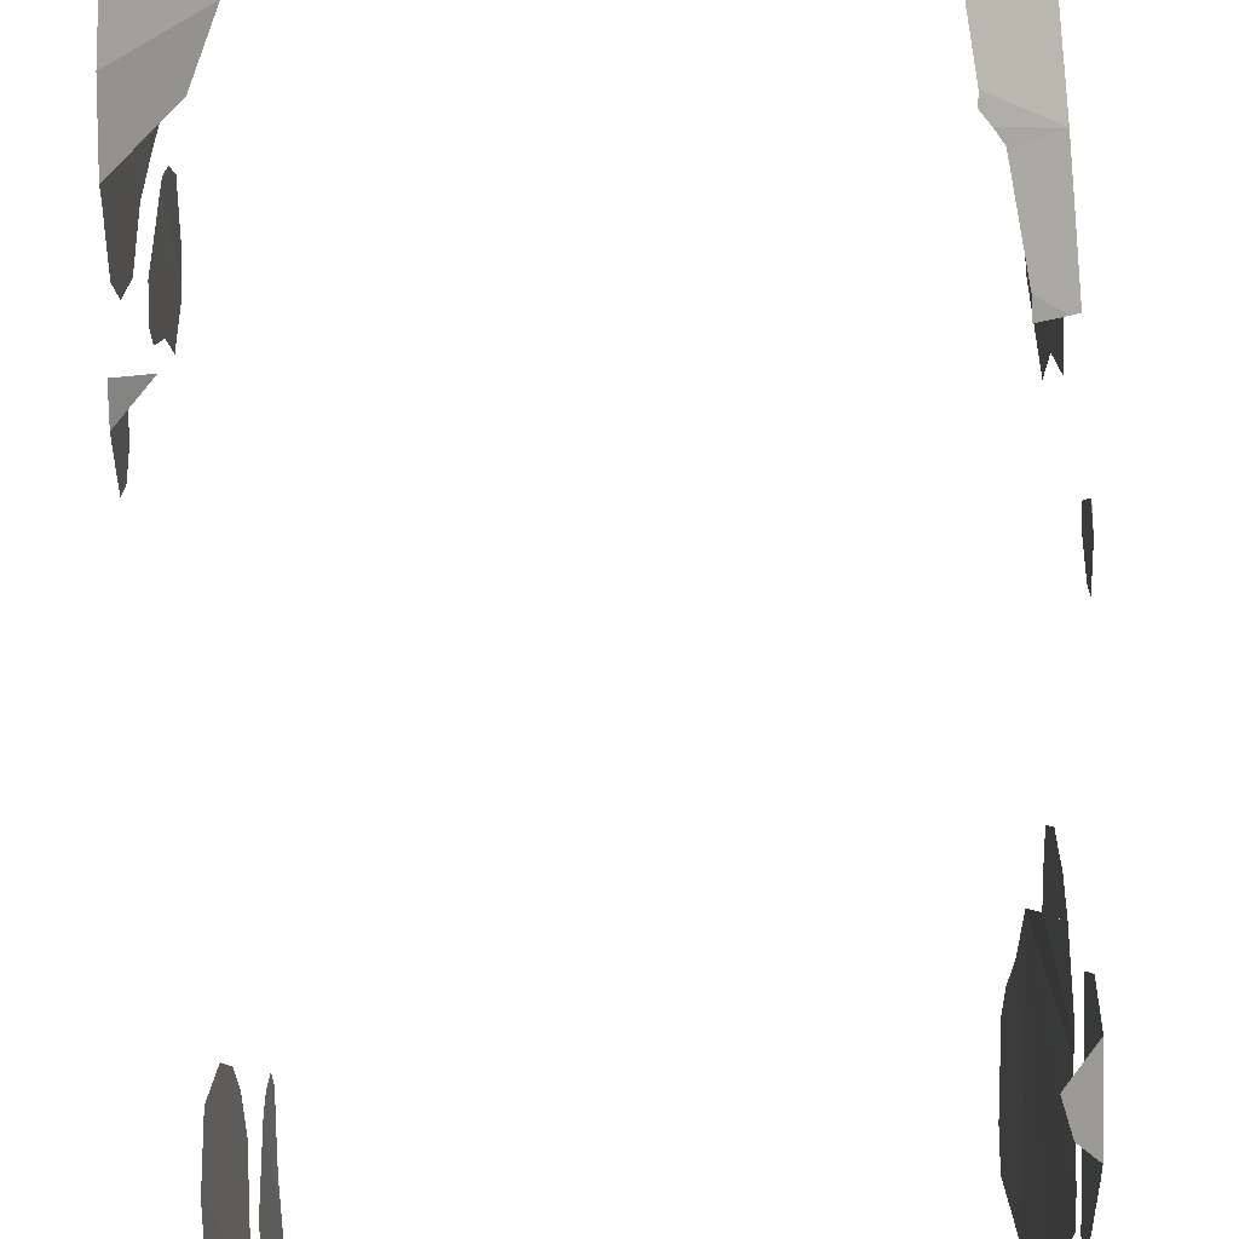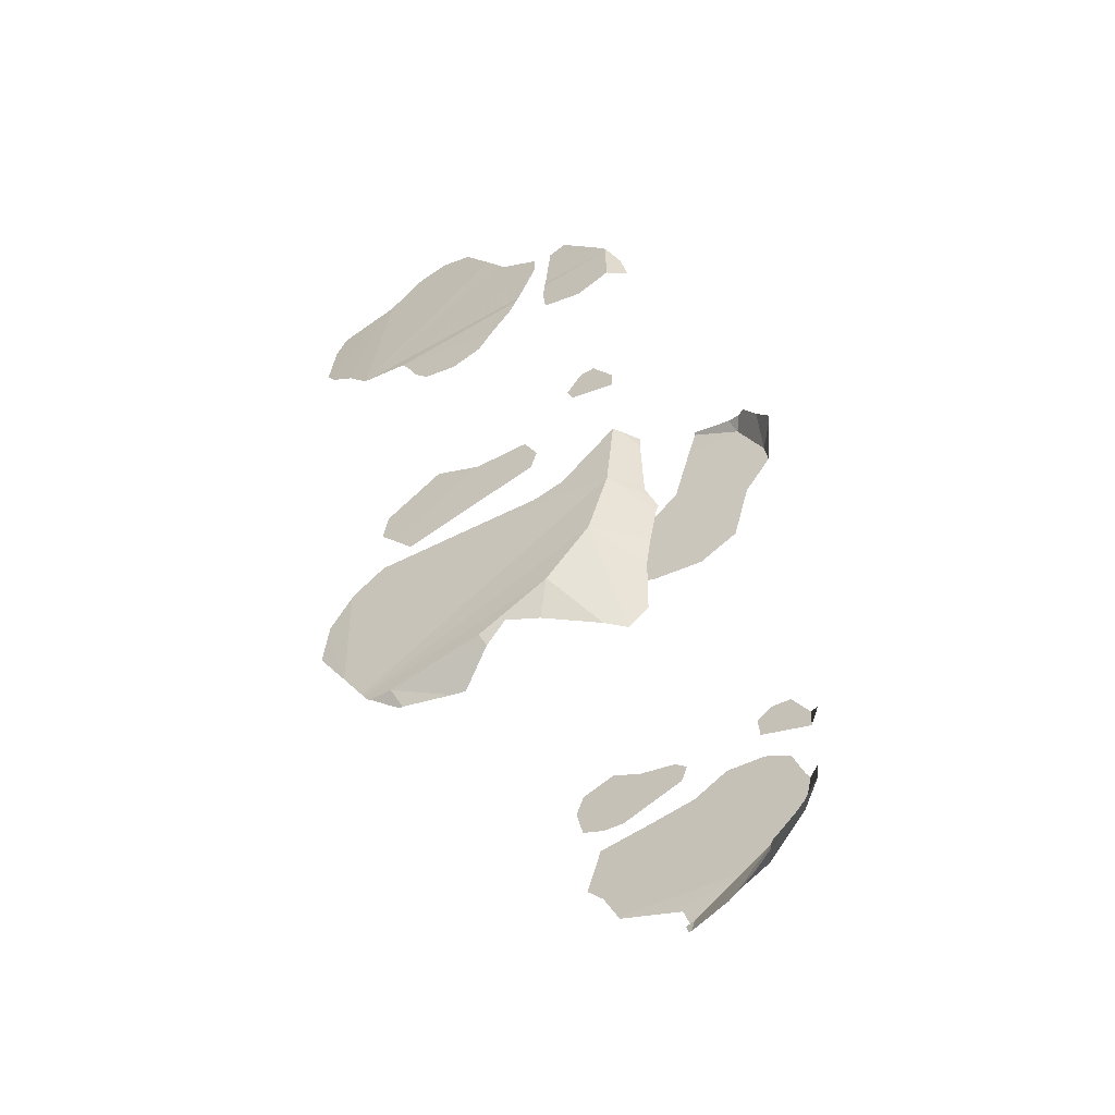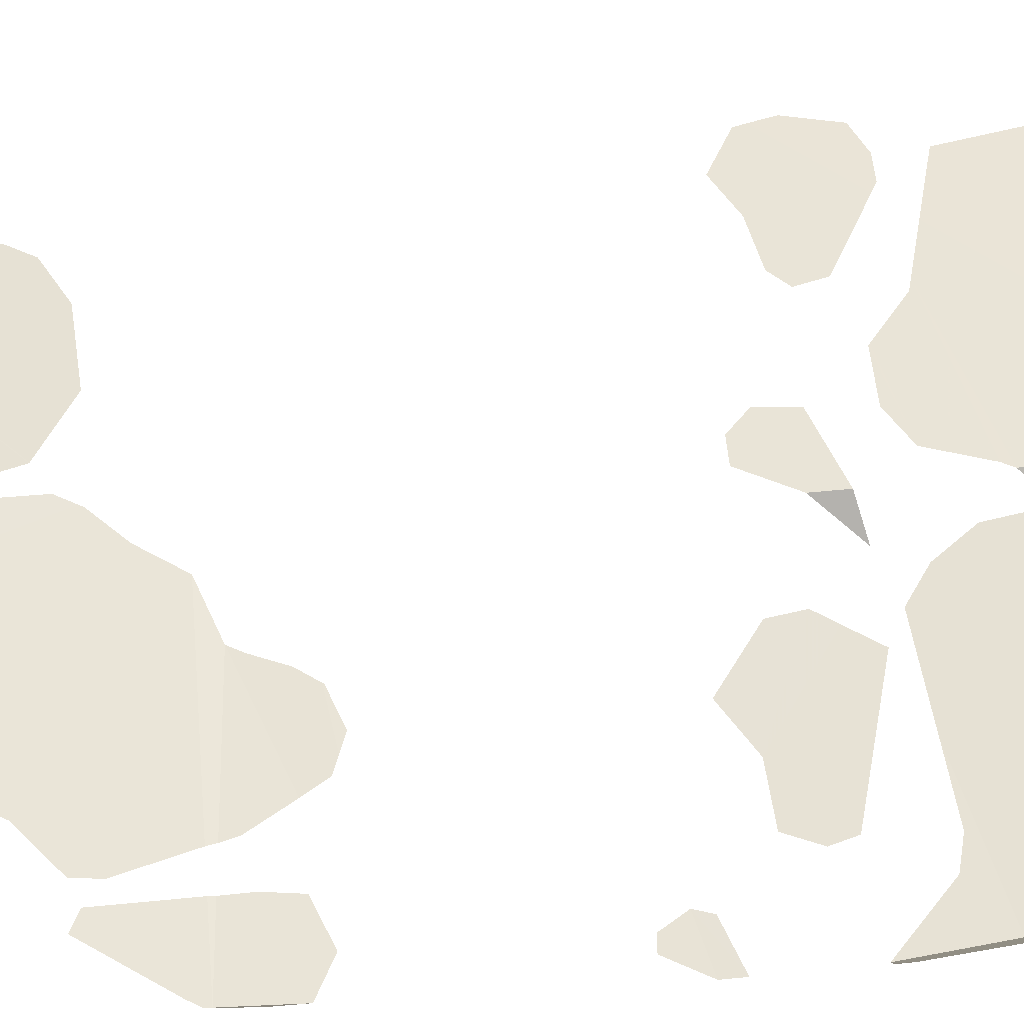
<metadata>
{"format":"obj","ext":"obj","renderer":"f3d","projection":"perspective","resolution":1024,"background":"white","views":[{"elev":-68.8,"azim":-177.1,"up":"+Y"},{"elev":-57.5,"azim":-59.0,"up":"+Z"},{"elev":-41.3,"azim":95.6,"up":"+Y"}]}
</metadata>
<code>
v 0.4367 0.5573 -1.452
v 0.5841 0.5547 -1.269
v 0.5906 0.3766 -1.167
v 0.3274 0.2614 -1.421
v 0.4367 0.5573 -1.452
v 0.5906 0.3766 -1.167
v 0.4367 0.5573 -1.452
v 0.3274 0.2614 -1.421
v 0.353 0.3915 -1.52
v 0.3611 0.415 -1.525
v 0.3611 0.415 -1.525
v 0.3724 0.4399 -1.52
v 0.4367 0.5573 -1.452
v 0.4367 0.5573 -1.452
v 0.3724 0.4399 -1.52
v 0.431 0.5647 -1.492
v 0.3274 0.2614 -1.421
v 0.3138 0.2577 -1.456
v 0.3255 0.32 -1.505
v 0.353 0.3915 -1.52
v 0.3274 0.2614 -1.421
v 0.312 0.2411 -1.419
v 0.3095 0.25 -1.45
v 0.3138 0.2577 -1.456
v 0.4367 0.5573 -1.452
v 0.431 0.5647 -1.492
v 0.4325 0.575 -1.49
v 0.4392 0.5858 -1.456
v 0.5936 0.2766 1.291
v 0.5618 0.2948 1.344
v 0.5472 0.2439 1.319
v 0.5936 0.2766 1.291
v 0.5855 0.4522 1.413
v 0.5789 0.45 1.42
v 0.5618 0.2948 1.344
v 0.6025 0.185 1.089
v 0.5207 0.1644 1.214
v 0.5005 0.11 1.115
v 0.5173 0.1186 1.101
v 0.6025 0.185 1.089
v 0.5173 0.1186 1.101
v 0.6058 0.1762 1.006
v 0.6025 0.185 1.089
v 0.5936 0.2766 1.291
v 0.5472 0.2439 1.319
v 0.5256 0.215 1.305
v 0.5256 0.215 1.305
v 0.5207 0.1644 1.214
v 0.6025 0.185 1.089
v 0.6149 0.1845 -0.5502
v 0.5421 0.135 -0.64
v 0.6125 0.1887 -0.6198
v 0.5865 0.4869 1.299
v 0.5855 0.4522 1.413
v 0.5936 0.2766 1.291
v 0.5888 0.5245 1.176
v 0.5865 0.4869 1.299
v 0.5936 0.2766 1.291
v 0.6025 0.185 1.089
v 0.5916 0.5532 1.082
v 0.5888 0.5245 1.176
v 0.6025 0.185 1.089
v 0.6058 0.1762 1.006
v 0.6058 0.1762 1.006
v 0.606 0.18 1
v 0.6069 0.2277 0.938
v 0.5916 0.5532 1.082
v 0.6115 0.35 0.63
v 0.6114 0.3517 0.6292
v 0.5909 0.6878 0.9412
v 0.607 0.28 0.87
v 0.5916 0.5532 1.082
v 0.6069 0.2277 0.938
v 0.607 0.28 0.87
v 0.592 0.56 1.06
v 0.607 0.28 0.87
v 0.5909 0.6878 0.9412
v 0.592 0.56 1.06
v 0.576 0.9327 1.168
v 0.5785 0.87 1.16
v 0.5825 0.79 1.115
v 0.5857 0.77 1.025
v 0.5857 0.77 1.025
v 0.5857 0.7733 1.02
v 0.576 0.9327 1.168
v 0.5857 0.7733 1.02
v 0.5894 0.84 0.93
v 0.5904 1.03 0.8548
v 0.579 1.063 1.073
v 0.579 1.063 1.073
v 0.5775 1.055 1.105
v 0.5758 0.945 1.17
v 0.576 0.9327 1.168
v 0.576 0.9327 1.168
v 0.5857 0.7733 1.02
v 0.579 1.063 1.073
v 0.6036 0.805 0.655
v 0.6 0.845 0.715
v 0.596 0.845 0.795
v 0.5909 0.6878 0.9412
v 0.5909 0.6878 0.9412
v 0.6114 0.3517 0.6292
v 0.6128 0.495 0.56
v 0.6085 0.69 0.59
v 0.6085 0.69 0.59
v 0.6036 0.805 0.655
v 0.5909 0.6878 0.9412
v 0.6125 0.1887 -0.6198
v 0.6112 0.36 -0.555
v 0.6139 0.365 -0.475
v 0.6163 0.31 -0.435
v 0.6163 0.31 -0.435
v 0.6175 0.245 -0.44
v 0.6149 0.1845 -0.5502
v 0.6125 0.1887 -0.6198
v 0.6075 0.27 -0.72
v 0.6065 0.2582 -0.7552
v 0.605 0.4896 -0.6628
v 0.6052 0.485 -0.66
v 0.6052 0.485 -0.66
v 0.6075 0.355 -0.67
v 0.6075 0.27 -0.72
v 0.6068 0.66 -0.51
v 0.6062 0.62 -0.55
v 0.604 0.6379 -0.6036
v 0.6018 0.9837 -0.4654
v 0.6018 0.9837 -0.4654
v 0.6048 0.8973 -0.43
v 0.6052 0.8772 -0.4293
v 0.6054 0.785 -0.48
v 0.6054 0.785 -0.48
v 0.6068 0.66 -0.51
v 0.6018 0.9837 -0.4654
v 0.605 0.885 -0.425
v 0.6052 0.8772 -0.4293
v 0.6048 0.8973 -0.43
v 0.5816 1.15 0.865
v 0.5818 1.125 0.9107
v 0.587 1.096 0.8336
v 0.5841 1.135 0.83
v 0.579 1.063 1.073
v 0.5904 1.03 0.8548
v 0.588 1.08 0.835
v 0.587 1.096 0.8336
v 0.587 1.096 0.8336
v 0.5818 1.125 0.9107
v 0.5813 1.085 0.985
v 0.5813 1.085 0.985
v 0.579 1.063 1.073
v 0.587 1.096 0.8336
v 0.5906 0.3766 -1.167
v 0.576 0.8695 -1.13
v 0.5794 0.92 -1.02
v 0.5967 0.7587 -0.7564
v 0.5794 0.92 -1.02
v 0.5805 0.975 -0.955
v 0.5897 0.93 -0.785
v 0.5967 0.7587 -0.7564
v 0.5977 0.8252 -0.6849
v 0.5965 0.85 -0.695
v 0.5944 0.92 -0.69
v 0.5935 0.995 -0.655
v 0.5935 0.995 -0.655
v 0.5977 1.02 -0.545
v 0.6006 1.003 -0.494
v 0.5977 0.8252 -0.6849
v 0.5977 0.2465 -1
v 0.5906 0.3766 -1.167
v 0.5967 0.7587 -0.7564
v 0.5995 0.628 -0.7347
v 0.6 0.7456 -0.6528
v 0.5977 0.8252 -0.6849
v 0.6006 1.003 -0.494
v 0.6011 0.9975 -0.4774
v 0.6034 0.2167 -0.8634
v 0.5977 0.2465 -1
v 0.5995 0.628 -0.7347
v 0.6039 0.23 -0.84
v 0.605 0.4896 -0.6628
v 0.6065 0.2582 -0.7552
v 0.6039 0.23 -0.84
v 0.6002 0.6 -0.73
v 0.6039 0.23 -0.84
v 0.5995 0.628 -0.7347
v 0.6002 0.6 -0.73
v 0.604 0.6379 -0.6036
v 0.6038 0.64 -0.61
v 0.6 0.7456 -0.6528
v 0.6011 0.9975 -0.4774
v 0.6011 0.9975 -0.4774
v 0.6015 0.995 -0.47
v 0.6018 0.9837 -0.4654
v 0.604 0.6379 -0.6036
v 0.5841 0.5547 -1.269
v 0.5814 0.6481 -1.258
v 0.5813 0.66 -1.22
v 0.5906 0.3766 -1.167
v 0.5799 0.7079 -1.201
v 0.576 0.865 -1.14
v 0.576 0.8695 -1.13
v 0.5906 0.3766 -1.167
v 0.5813 0.66 -1.22
v 0.5799 0.7079 -1.201
v 0.5906 0.3766 -1.167
v 0.5841 0.5547 -1.269
v 0.5812 0.64 -1.284
v 0.5814 0.6481 -1.258
v 0.5841 0.5547 -1.269
v 0.5283 0.6185 -1.352
v 0.5812 0.64 -1.284
v 0.5841 0.5547 -1.269
v 0.4367 0.5573 -1.452
v 0.4426 0.5871 -1.452
v 0.5283 0.6185 -1.352
v 0.4778 0.145 -0.99
v 0.4251 0.1321 -1.111
v 0.5977 0.2465 -1
v 0.6034 0.2167 -0.8634
v 0.3207 0.2364 -1.403
v 0.3274 0.2614 -1.421
v 0.5906 0.3766 -1.167
v 0.3319 0.2296 -1.379
v 0.5906 0.3766 -1.167
v 0.3883 0.1938 -1.258
v 0.3876 0.195 -1.26
v 0.5906 0.3766 -1.167
v 0.3876 0.195 -1.26
v 0.3319 0.2296 -1.379
v 0.4367 0.5573 -1.452
v 0.4392 0.5858 -1.456
v 0.4426 0.5871 -1.452
v 0.3274 0.2614 -1.421
v 0.3207 0.2364 -1.403
v 0.312 0.2411 -1.419
v 0.399 0.1734 -1.217
v 0.3883 0.1938 -1.258
v 0.5906 0.3766 -1.167
v 0.5977 0.2465 -1
v 0.5977 0.2465 -1
v 0.4251 0.1321 -1.111
v 0.4117 0.13 -1.13
v 0.399 0.1734 -1.217
v -0.6106 0.76 0.31
v -0.6118 0.7067 0.3234
v -0.6071 0.8731 0.3591
v -0.6072 0.87 0.355
v -0.622 0.1755 0.5304
v -0.6078 0.165 0.529
v -0.6157 0.1707 0.5387
v -0.6157 0.1707 0.5387
v -0.6215 0.1752 0.5463
v -0.622 0.1755 0.5304
v -0.622 0.1755 0.5304
v -0.6247 0.175 0.355
v -0.5624 0.13 0.415
v -0.5813 0.145 0.495
v -0.5813 0.145 0.495
v -0.6078 0.165 0.529
v -0.622 0.1755 0.5304
v -0.619 0.1754 -0.4022
v -0.6217 0.1745 -0.3474
v -0.62 0.1761 -0.4019
v -0.5466 0.135 -0.65
v -0.5963 0.1715 -0.6463
v -0.5461 0.1367 -0.6884
v -0.5963 0.1715 -0.6463
v -0.612 0.1844 -0.6451
v -0.6029 0.2142 -0.8758
v -0.5204 0.1447 -0.8685
v -0.5204 0.1447 -0.8685
v -0.5461 0.1367 -0.6884
v -0.5963 0.1715 -0.6463
v -0.6029 0.2142 -0.8758
v -0.4862 0.1315 -0.9529
v -0.4846 0.125 -0.93
v -0.5027 0.1346 -0.9036
v -0.6029 0.2142 -0.8758
v -0.5027 0.1346 -0.9036
v -0.5198 0.145 -0.875
v -0.5198 0.145 -0.875
v -0.5204 0.1447 -0.8685
v -0.6029 0.2142 -0.8758
v -0.6029 0.2142 -0.8758
v -0.612 0.1844 -0.6451
v -0.612 0.185 -0.645
v -0.6038 0.355 -0.775
v -0.6029 0.2142 -0.8758
v -0.6038 0.355 -0.775
v -0.6014 0.445 -0.79
v -0.6014 0.445 -0.79
v -0.5981 0.6512 -0.7617
v -0.6029 0.2142 -0.8758
v -0.5966 0.865 -0.685
v -0.6027 0.6414 -0.6441
v -0.5973 0.8911 -0.6502
v -0.6192 0.325 -0.305
v -0.6185 0.31 -0.35
v -0.62 0.1761 -0.4019
v -0.6217 0.1745 -0.3474
v -0.5973 0.8911 -0.6502
v -0.6027 0.6414 -0.6441
v -0.6076 0.455 -0.61
v -0.6099 0.435 -0.55
v -0.6099 0.435 -0.55
v -0.6118 0.475 -0.465
v -0.6085 0.64 -0.445
v -0.5973 0.8911 -0.6502
v -0.6073 0.78 -0.36
v -0.6008 0.955 -0.46
v -0.5985 0.97 -0.545
v -0.6085 0.64 -0.445
v -0.6085 0.64 -0.445
v -0.5985 0.97 -0.545
v -0.598 0.9276 -0.6016
v -0.598 0.9276 -0.6016
v -0.5973 0.8911 -0.6502
v -0.6085 0.64 -0.445
v -0.6217 0.1745 -0.3474
v -0.6223 0.235 -0.245
v -0.6213 0.28 -0.245
v -0.6192 0.325 -0.305
v -0.6067 0.915 0.415
v -0.6071 0.8731 0.3591
v -0.6118 0.7067 0.3234
v -0.6135 0.66 0.335
v -0.6135 0.66 0.335
v -0.6159 0.6159 0.3939
v -0.6069 0.9786 0.5459
v -0.607 0.955 0.505
v -0.607 0.955 0.505
v -0.6067 0.915 0.415
v -0.6135 0.66 0.335
v -0.6202 0.405 0.37
v -0.6233 0.28 0.315
v -0.6247 0.175 0.355
v -0.622 0.1755 0.5304
v -0.622 0.1755 0.5304
v -0.6176 0.4103 0.535
v -0.6187 0.415 0.46
v -0.6202 0.405 0.37
v -0.6069 0.9786 0.5459
v -0.6159 0.6158 0.3939
v -0.6158 0.54 0.495
v -0.6155 0.5251 0.5372
v -0.622 0.1755 0.5304
v -0.6153 0.4093 0.5508
v -0.6176 0.4103 0.535
v -0.6155 0.5251 0.5372
v -0.6122 0.5169 0.5603
v -0.5942 1.146 0.6153
v -0.6069 0.9786 0.5459
v -0.5942 1.146 0.6153
v -0.6122 0.5169 0.5603
v -0.6082 0.455 0.735
v -0.6067 0.4583 0.7817
v -0.6085 0.395 0.775
v -0.6153 0.4093 0.5508
v -0.622 0.1755 0.5304
v -0.6215 0.1752 0.5463
v -0.6215 0.1752 0.5463
v -0.6199 0.195 0.58
v -0.6093 0.34 0.795
v -0.6085 0.395 0.775
v -0.5942 1.146 0.6153
v -0.6067 0.4583 0.7817
v -0.6057 0.46 0.805
v -0.5979 0.59 0.92
v -0.5979 0.59 0.92
v -0.5958 0.6136 0.9631
v -0.5942 1.146 0.6153
v -0.5942 1.146 0.6153
v -0.5958 0.6136 0.9631
v -0.5917 0.6666 1.06
v -0.5744 0.875 1.3
v -0.5715 0.985 1.28
v -0.5722 1.092 1.178
v -0.5942 1.146 0.6153
v -0.5942 1.146 0.6153
v -0.5917 0.6666 1.06
v -0.5807 0.765 1.24
v -0.5744 0.875 1.3
v -0.5664 1.35 0.895
v -0.5713 1.322 0.843
v -0.5667 1.175 1.169
v -0.5566 1.305 1.16
v -0.5566 1.305 1.16
v -0.5575 1.34 1.085
v -0.5664 1.35 0.895
v -0.5702 1.126 1.173
v -0.5667 1.175 1.169
v -0.5713 1.322 0.843
v -0.5725 1.315 0.83
v -0.5725 1.315 0.83
v -0.5829 1.23 0.7408
v -0.5702 1.126 1.173
v -0.5942 1.146 0.6153
v -0.5722 1.092 1.178
v -0.5721 1.095 1.175
v -0.5835 1.225 0.735
v -0.5721 1.095 1.175
v -0.5702 1.126 1.173
v -0.5829 1.23 0.7408
v -0.5835 1.225 0.735
v -0.5673 1.064 -1.154
v -0.563 0.999 -1.264
v -0.6029 0.2142 -0.8758
v -0.5981 0.6512 -0.7617
v -0.5981 0.6512 -0.7617
v -0.5928 0.955 -0.72
v -0.5875 1.055 -0.775
v -0.5868 1.062 -0.7836
v -0.5868 1.062 -0.7836
v -0.5673 1.064 -1.154
v -0.5981 0.6512 -0.7617
v -0.563 0.999 -1.264
v -0.563 0.9927 -1.275
v -0.5952 0.2796 -1.061
v -0.6029 0.2142 -0.8758
v -0.6029 0.2142 -0.8758
v -0.5952 0.2796 -1.061
v -0.4741 0.1612 -1.059
v -0.4862 0.1315 -0.9529
v -0.5952 0.2796 -1.061
v -0.4597 0.1828 -1.135
v -0.4741 0.1612 -1.059
v -0.563 0.9927 -1.275
v -0.5633 0.9869 -1.285
v -0.5891 0.412 -1.197
v -0.5952 0.2796 -1.061
v -0.4106 0.2703 -1.305
v -0.4037 0.215 -1.25
v -0.4597 0.1828 -1.135
v -0.5952 0.2796 -1.061
v -0.4522 0.3226 -1.298
v -0.4106 0.2703 -1.305
v -0.5952 0.2796 -1.061
v -0.5891 0.412 -1.197
v -0.5686 0.8983 -1.321
v -0.5816 0.6201 -1.29
v -0.5891 0.412 -1.197
v -0.5633 0.9869 -1.285
v -0.5633 0.9869 -1.285
v -0.5644 0.975 -1.305
v -0.5649 0.9667 -1.311
v -0.5686 0.8983 -1.321
v -0.5392 0.4597 -1.281
v -0.4522 0.3226 -1.298
v -0.5891 0.412 -1.197
v -0.5816 0.6201 -1.29
v -0.5738 0.545 -1.27
v -0.5891 0.412 -1.197
v -0.5738 0.545 -1.27
v -0.5816 0.6201 -1.29
v -0.5577 0.6098 -1.317
v -0.5392 0.4597 -1.281
v -0.5891 0.412 -1.197
v -0.5738 0.545 -1.27
v -0.5816 0.6201 -1.29
v -0.5686 0.8983 -1.321
v -0.5084 0.7426 -1.381
v -0.503 0.705 -1.385
v -0.5577 0.6098 -1.317
v -0.5816 0.6201 -1.29
v -0.503 0.705 -1.385
v -0.5753 1.138 -0.8887
v -0.568 1.155 -1
v -0.5673 1.064 -1.154
v -0.5868 1.062 -0.7836
v -0.5772 1.13 -0.8638
v -0.5753 1.138 -0.8887
v -0.5868 1.062 -0.7836
v -0.5753 1.138 -0.8887
v -0.5772 1.13 -0.8638
v -0.5764 1.135 -0.87
v -0.5343 0.8806 -1.366
v -0.5084 0.7426 -1.381
v -0.5686 0.8983 -1.321
v -0.5686 0.8983 -1.321
v -0.5488 0.931 -1.336
v -0.5331 0.89 -1.365
v -0.5343 0.8806 -1.366
v -0.5649 0.9667 -1.311
v -0.5488 0.931 -1.336
v -0.5686 0.8983 -1.321
g mesh7399328
f 1 2 3
f 4 5 6
f 7 8 9
f 9 10 7
f 11 12 13
f 14 15 16
f 17 18 19
f 19 20 17
f 21 22 23
f 23 24 21
f 25 26 27
f 27 28 25
f 29 30 31
f 32 33 34
f 34 35 32
f 36 37 38
f 38 39 36
f 40 41 42
f 43 44 45
f 45 46 43
f 47 48 49
f 50 51 52
f 53 54 55
f 56 57 58
f 58 59 56
f 60 61 62
f 62 63 60
f 64 65 66
f 66 67 64
f 68 69 70
f 70 71 68
f 72 73 74
f 74 75 72
f 76 77 78
f 79 80 81
f 81 82 79
f 83 84 85
f 86 87 88
f 88 89 86
f 90 91 92
f 92 93 90
f 94 95 96
f 97 98 99
f 99 100 97
f 101 102 103
f 103 104 101
f 105 106 107
f 108 109 110
f 110 111 108
f 112 113 114
f 114 115 112
f 116 117 118
f 118 119 116
f 120 121 122
f 123 124 125
f 125 126 123
f 127 128 129
f 129 130 127
f 131 132 133
f 134 135 136
f 137 138 139
f 139 140 137
f 141 142 143
f 143 144 141
f 145 146 147
f 148 149 150
f 151 152 153
f 153 154 151
f 155 156 157
f 157 158 155
f 159 160 161
f 161 162 159
f 163 164 165
f 165 166 163
f 167 168 169
f 169 170 167
f 171 172 173
f 173 174 171
f 175 176 177
f 177 178 175
f 179 180 181
f 181 182 179
f 183 184 185
f 186 187 188
f 188 189 186
f 190 191 192
f 192 193 190
f 194 195 196
f 196 197 194
f 198 199 200
f 200 201 198
f 202 203 204
f 205 206 207
f 208 209 210
f 211 212 213
f 213 214 211
f 215 216 217
f 217 218 215
f 219 220 221
f 221 222 219
f 223 224 225
f 226 227 228
f 229 230 231
f 232 233 234
f 235 236 237
f 237 238 235
f 239 240 241
f 241 242 239
f 243 244 245
f 245 246 243
f 247 248 249
f 250 251 252
f 253 254 255
f 255 256 253
f 257 258 259
f 260 261 262
f 263 264 265
f 266 267 268
f 268 269 266
f 270 271 272
f 273 274 275
f 275 276 273
f 277 278 279
f 280 281 282
f 283 284 285
f 285 286 283
f 287 288 289
f 290 291 292
f 293 294 295
f 296 297 298
f 298 299 296
f 300 301 302
f 302 303 300
f 304 305 306
f 306 307 304
f 308 309 310
f 310 311 308
f 312 313 314
f 315 316 317
f 318 319 320
f 320 321 318
f 322 323 324
f 324 325 322
f 326 327 328
f 328 329 326
f 330 331 332
f 333 334 335
f 335 336 333
f 337 338 339
f 339 340 337
f 341 342 343
f 343 344 341
f 345 346 347
f 348 349 350
f 350 351 348
f 352 353 354
f 354 355 352
f 356 357 358
f 358 359 356
f 360 361 362
f 362 363 360
f 364 365 366
f 366 367 364
f 368 369 370
f 371 372 373
f 374 375 376
f 376 377 374
f 378 379 380
f 380 381 378
f 382 383 384
f 384 385 382
f 386 387 388
f 389 390 391
f 391 392 389
f 393 394 395
f 396 397 398
f 398 399 396
f 400 401 402
f 402 403 400
f 404 405 406
f 406 407 404
f 408 409 410
f 410 411 408
f 412 413 414
f 415 416 417
f 417 418 415
f 419 420 421
f 421 422 419
f 423 424 425
f 426 427 428
f 428 429 426
f 430 431 432
f 432 433 430
f 434 435 436
f 436 437 434
f 438 439 440
f 440 441 438
f 442 443 444
f 444 445 442
f 446 447 448
f 449 450 451
f 452 453 454
f 455 456 457
f 458 459 460
f 460 461 458
f 462 463 464
f 465 466 467
f 467 468 465
f 469 470 471
f 472 473 474
f 475 476 477
f 478 479 480
f 480 481 478
f 482 483 484

</code>
